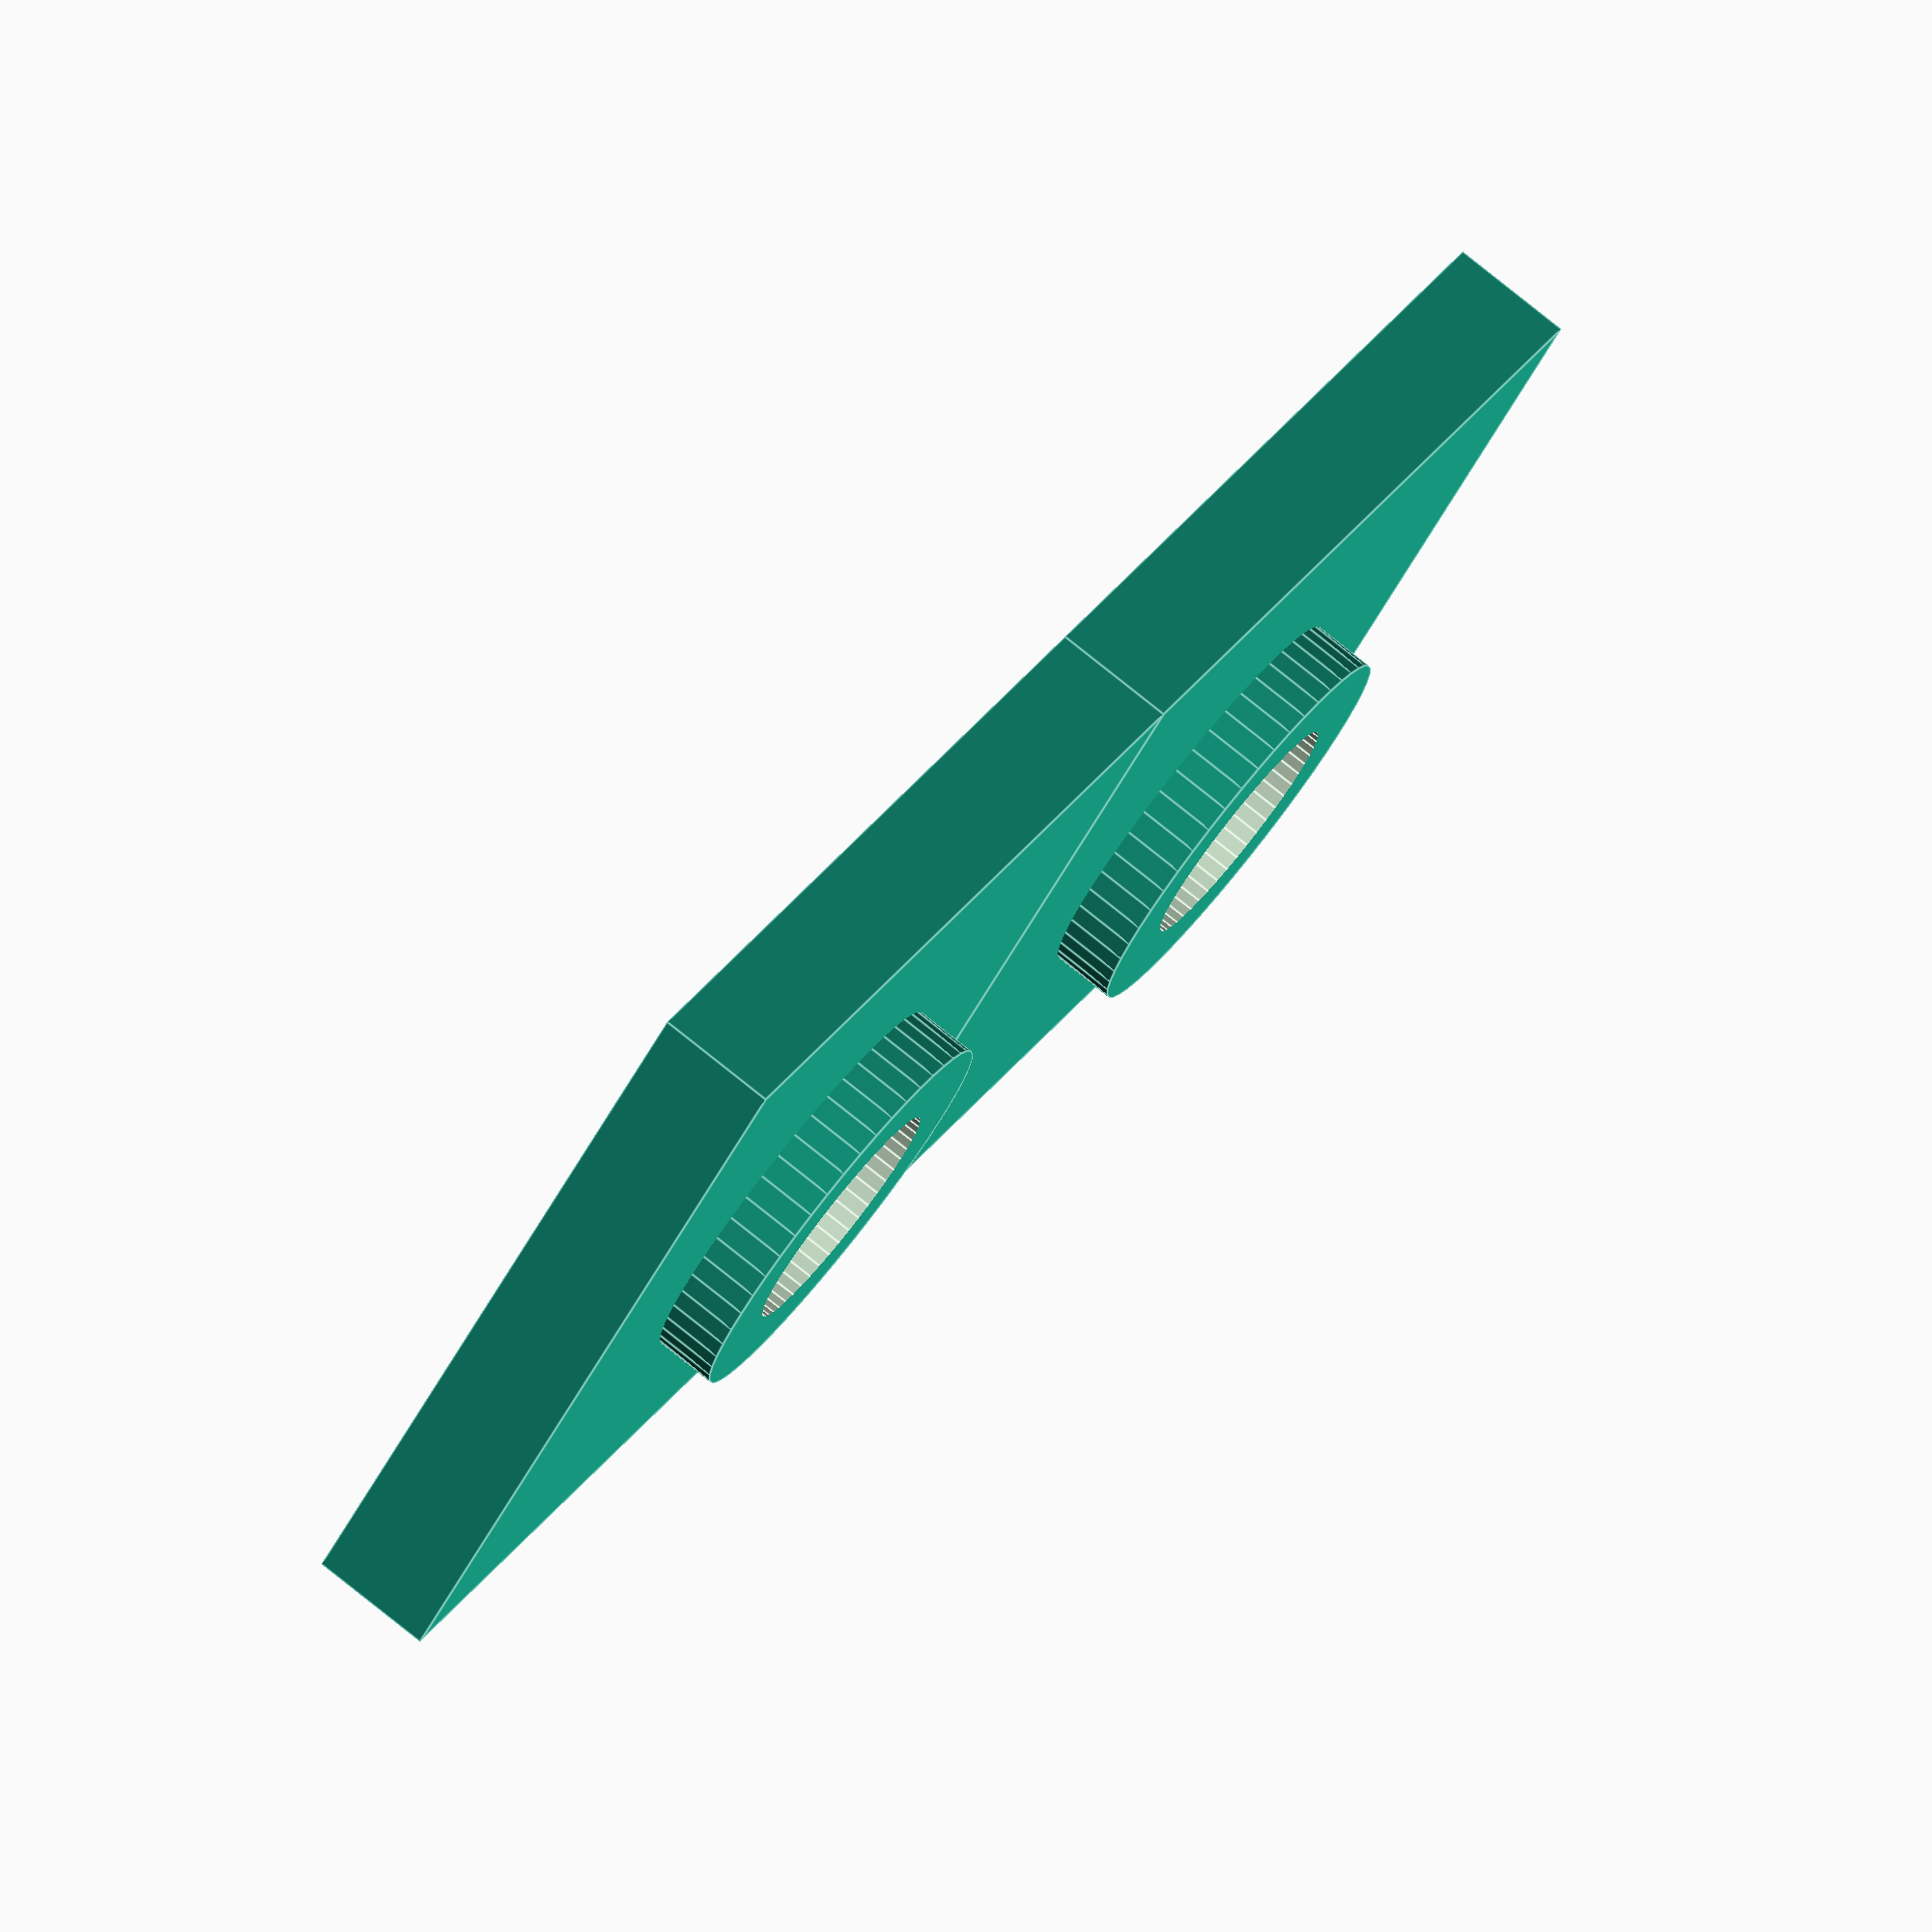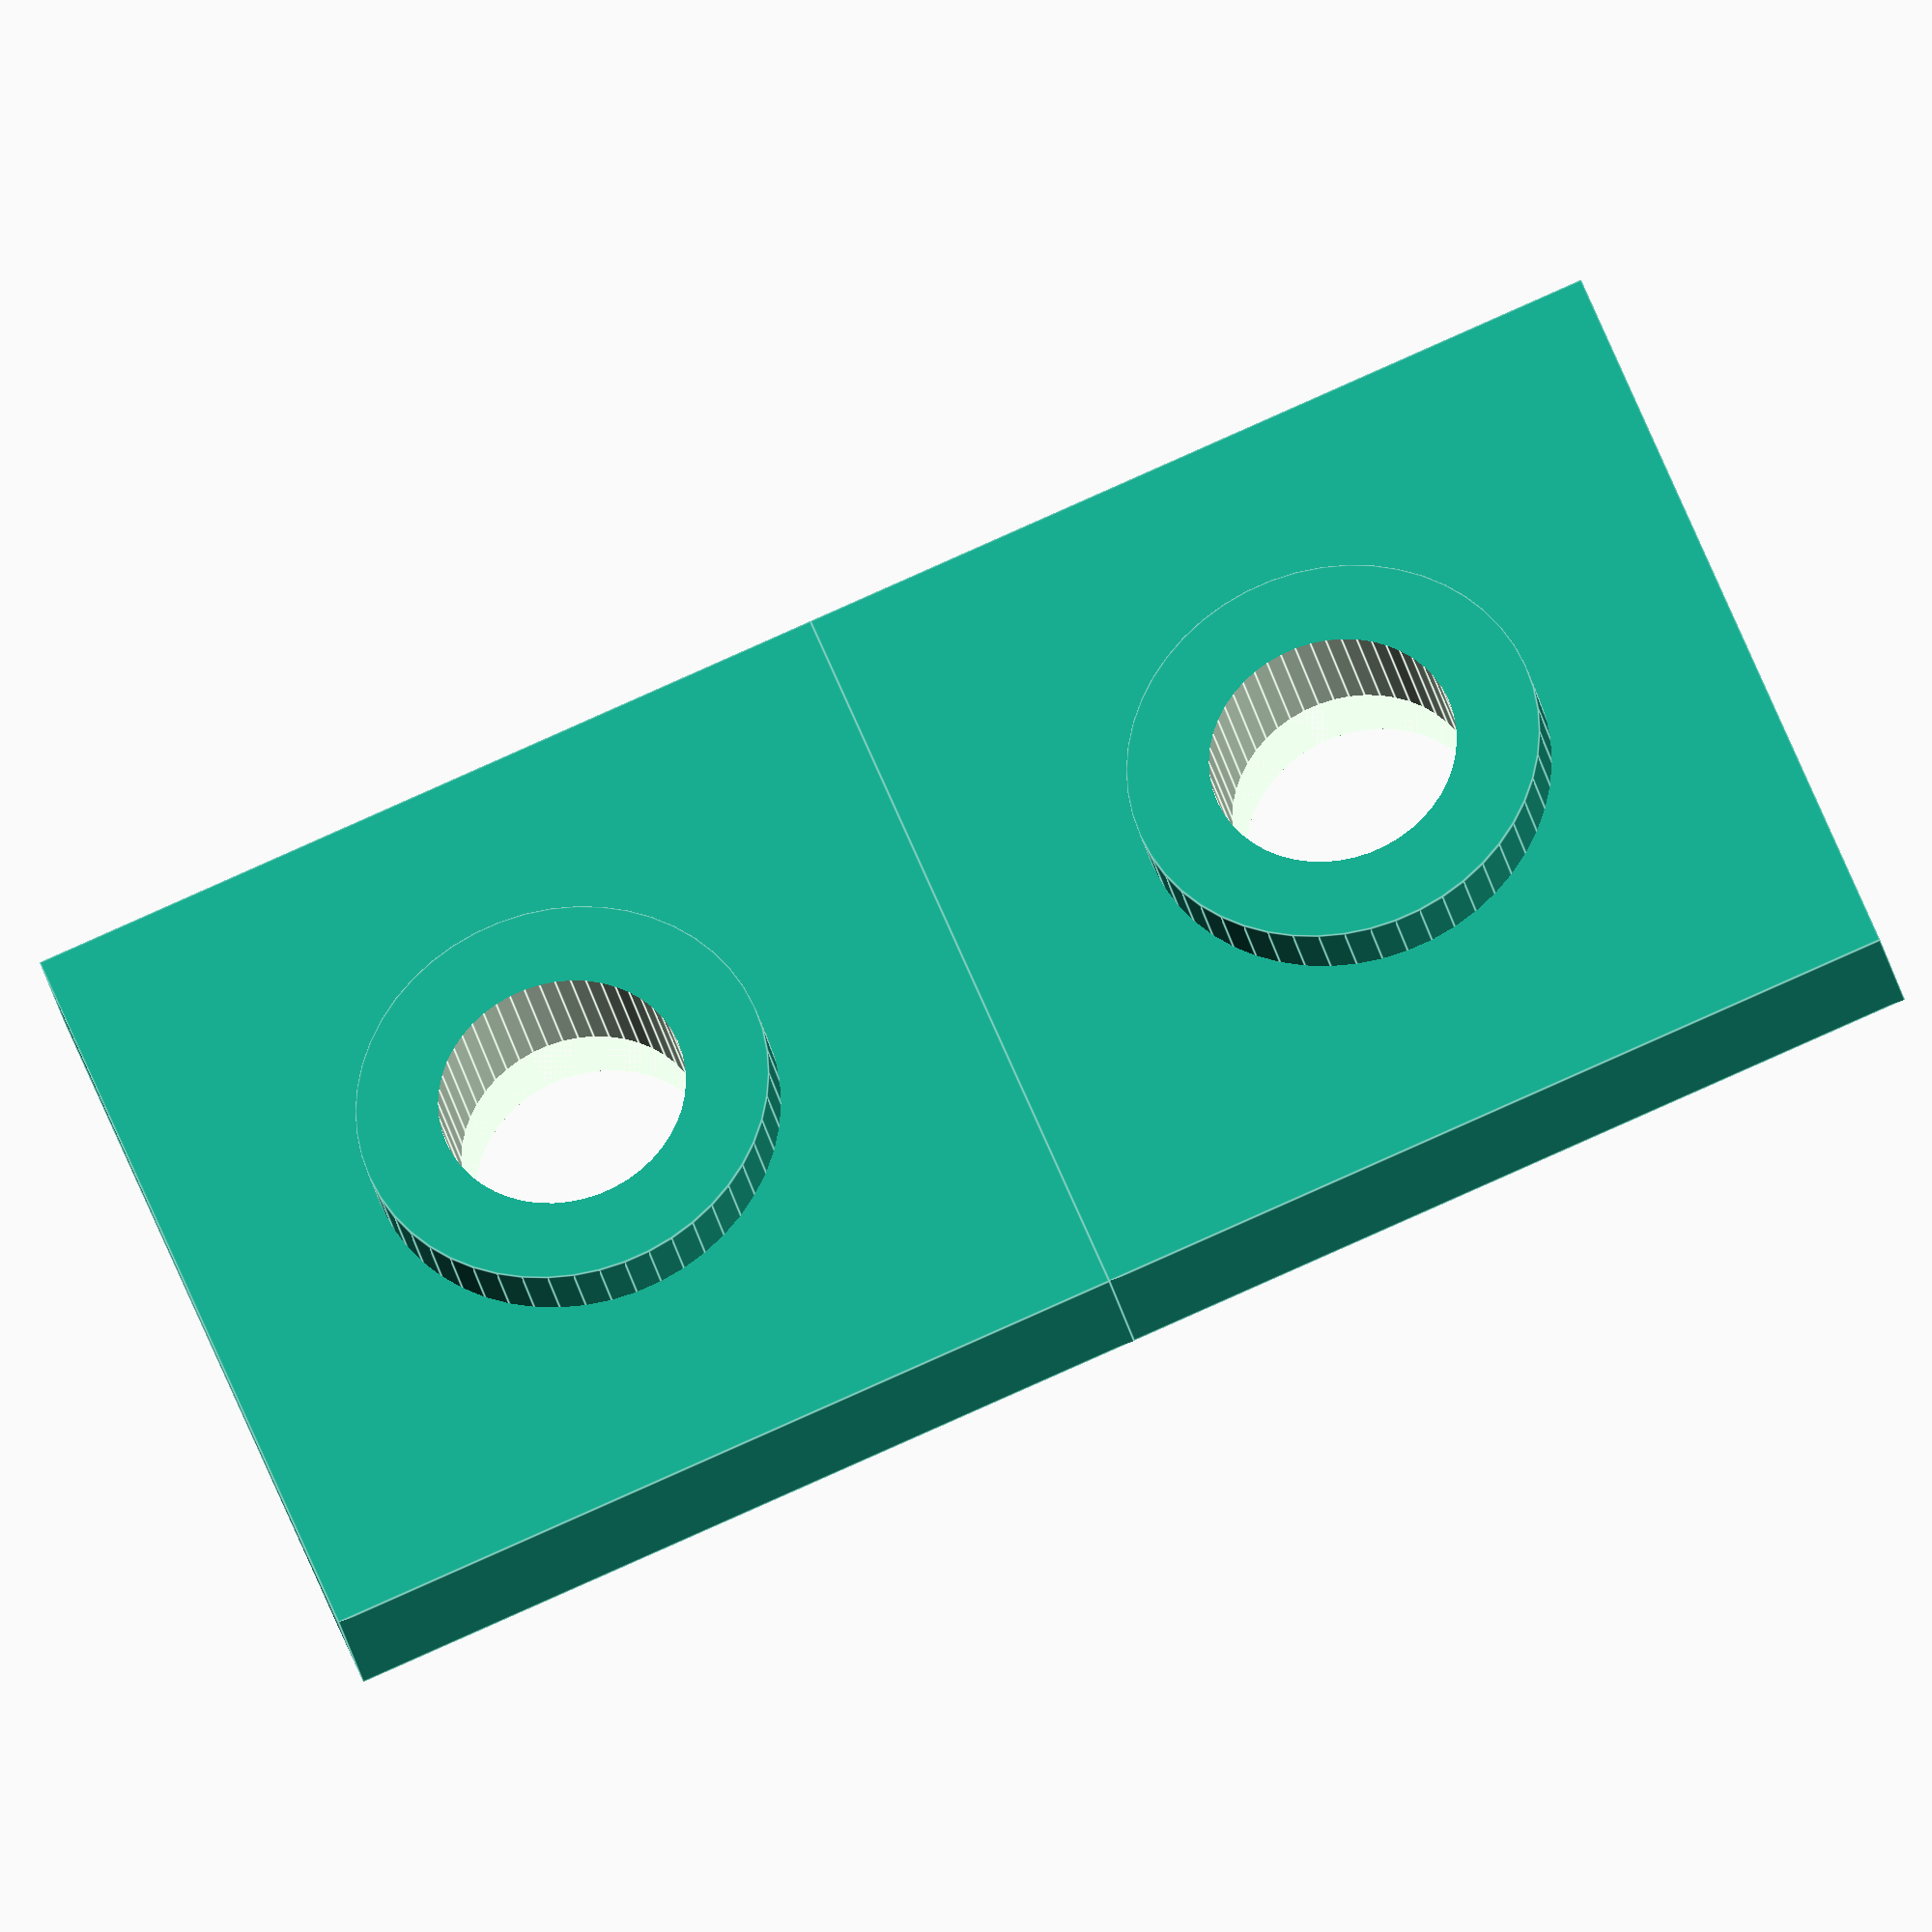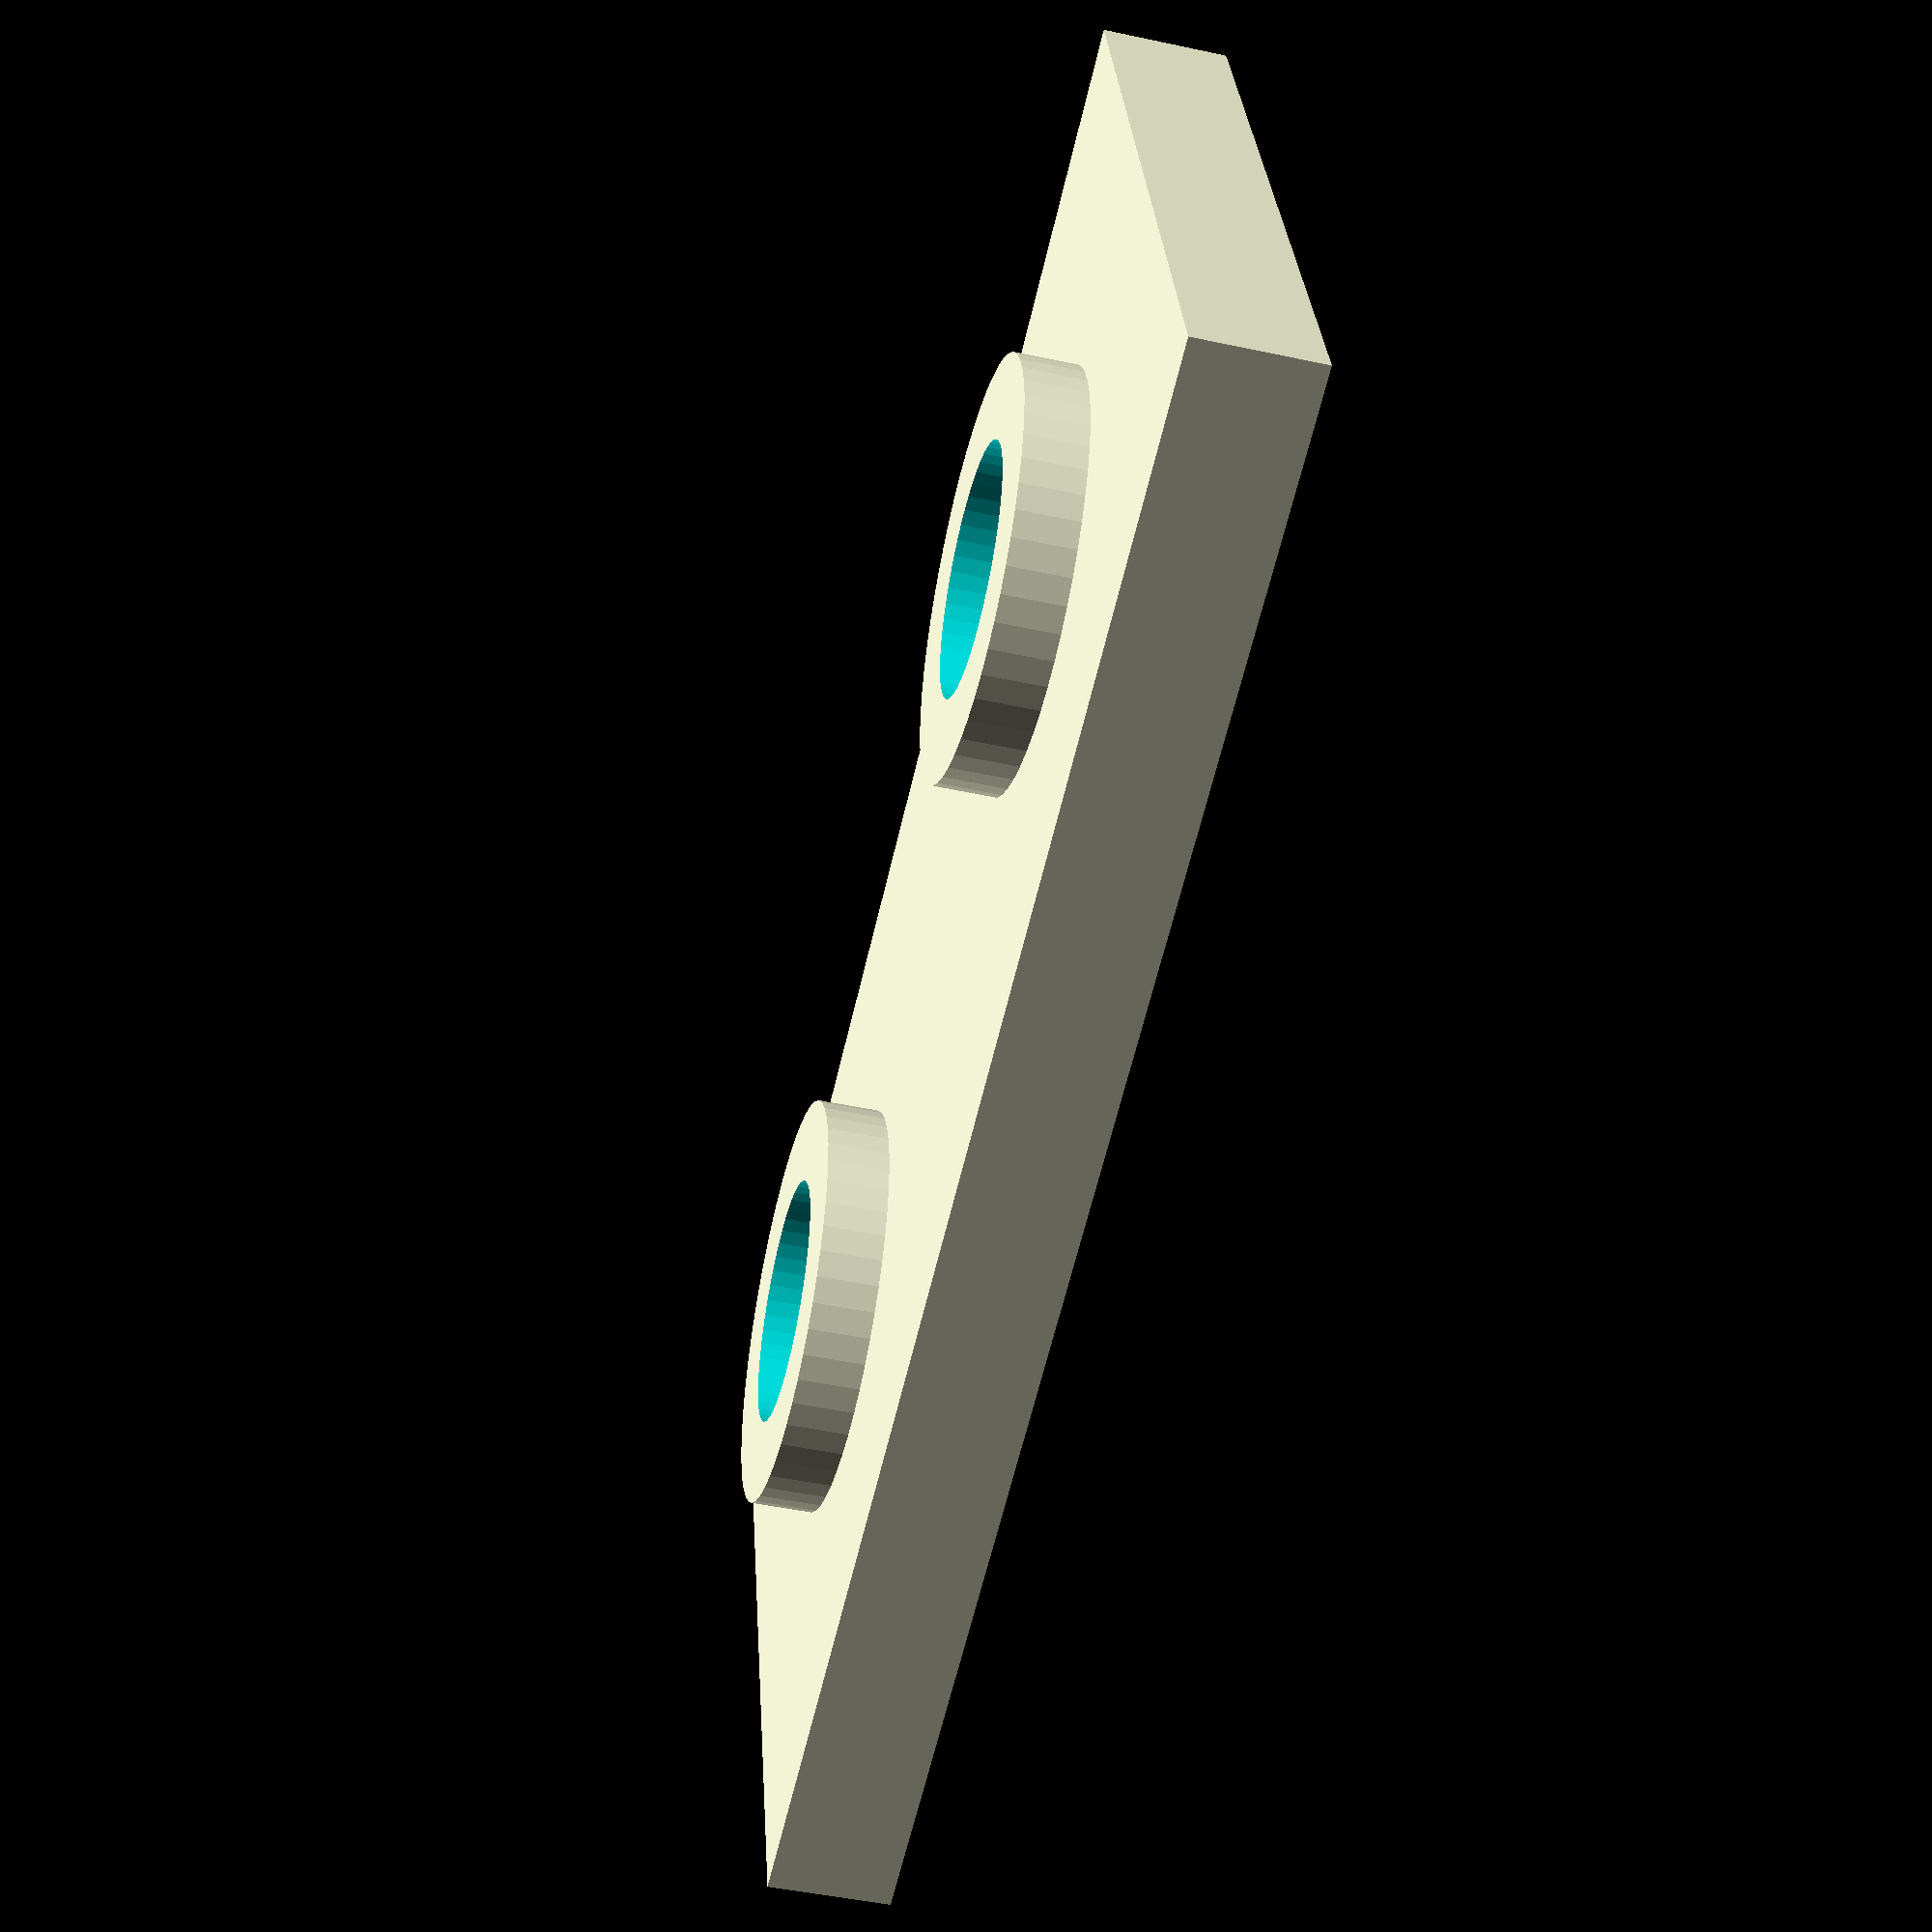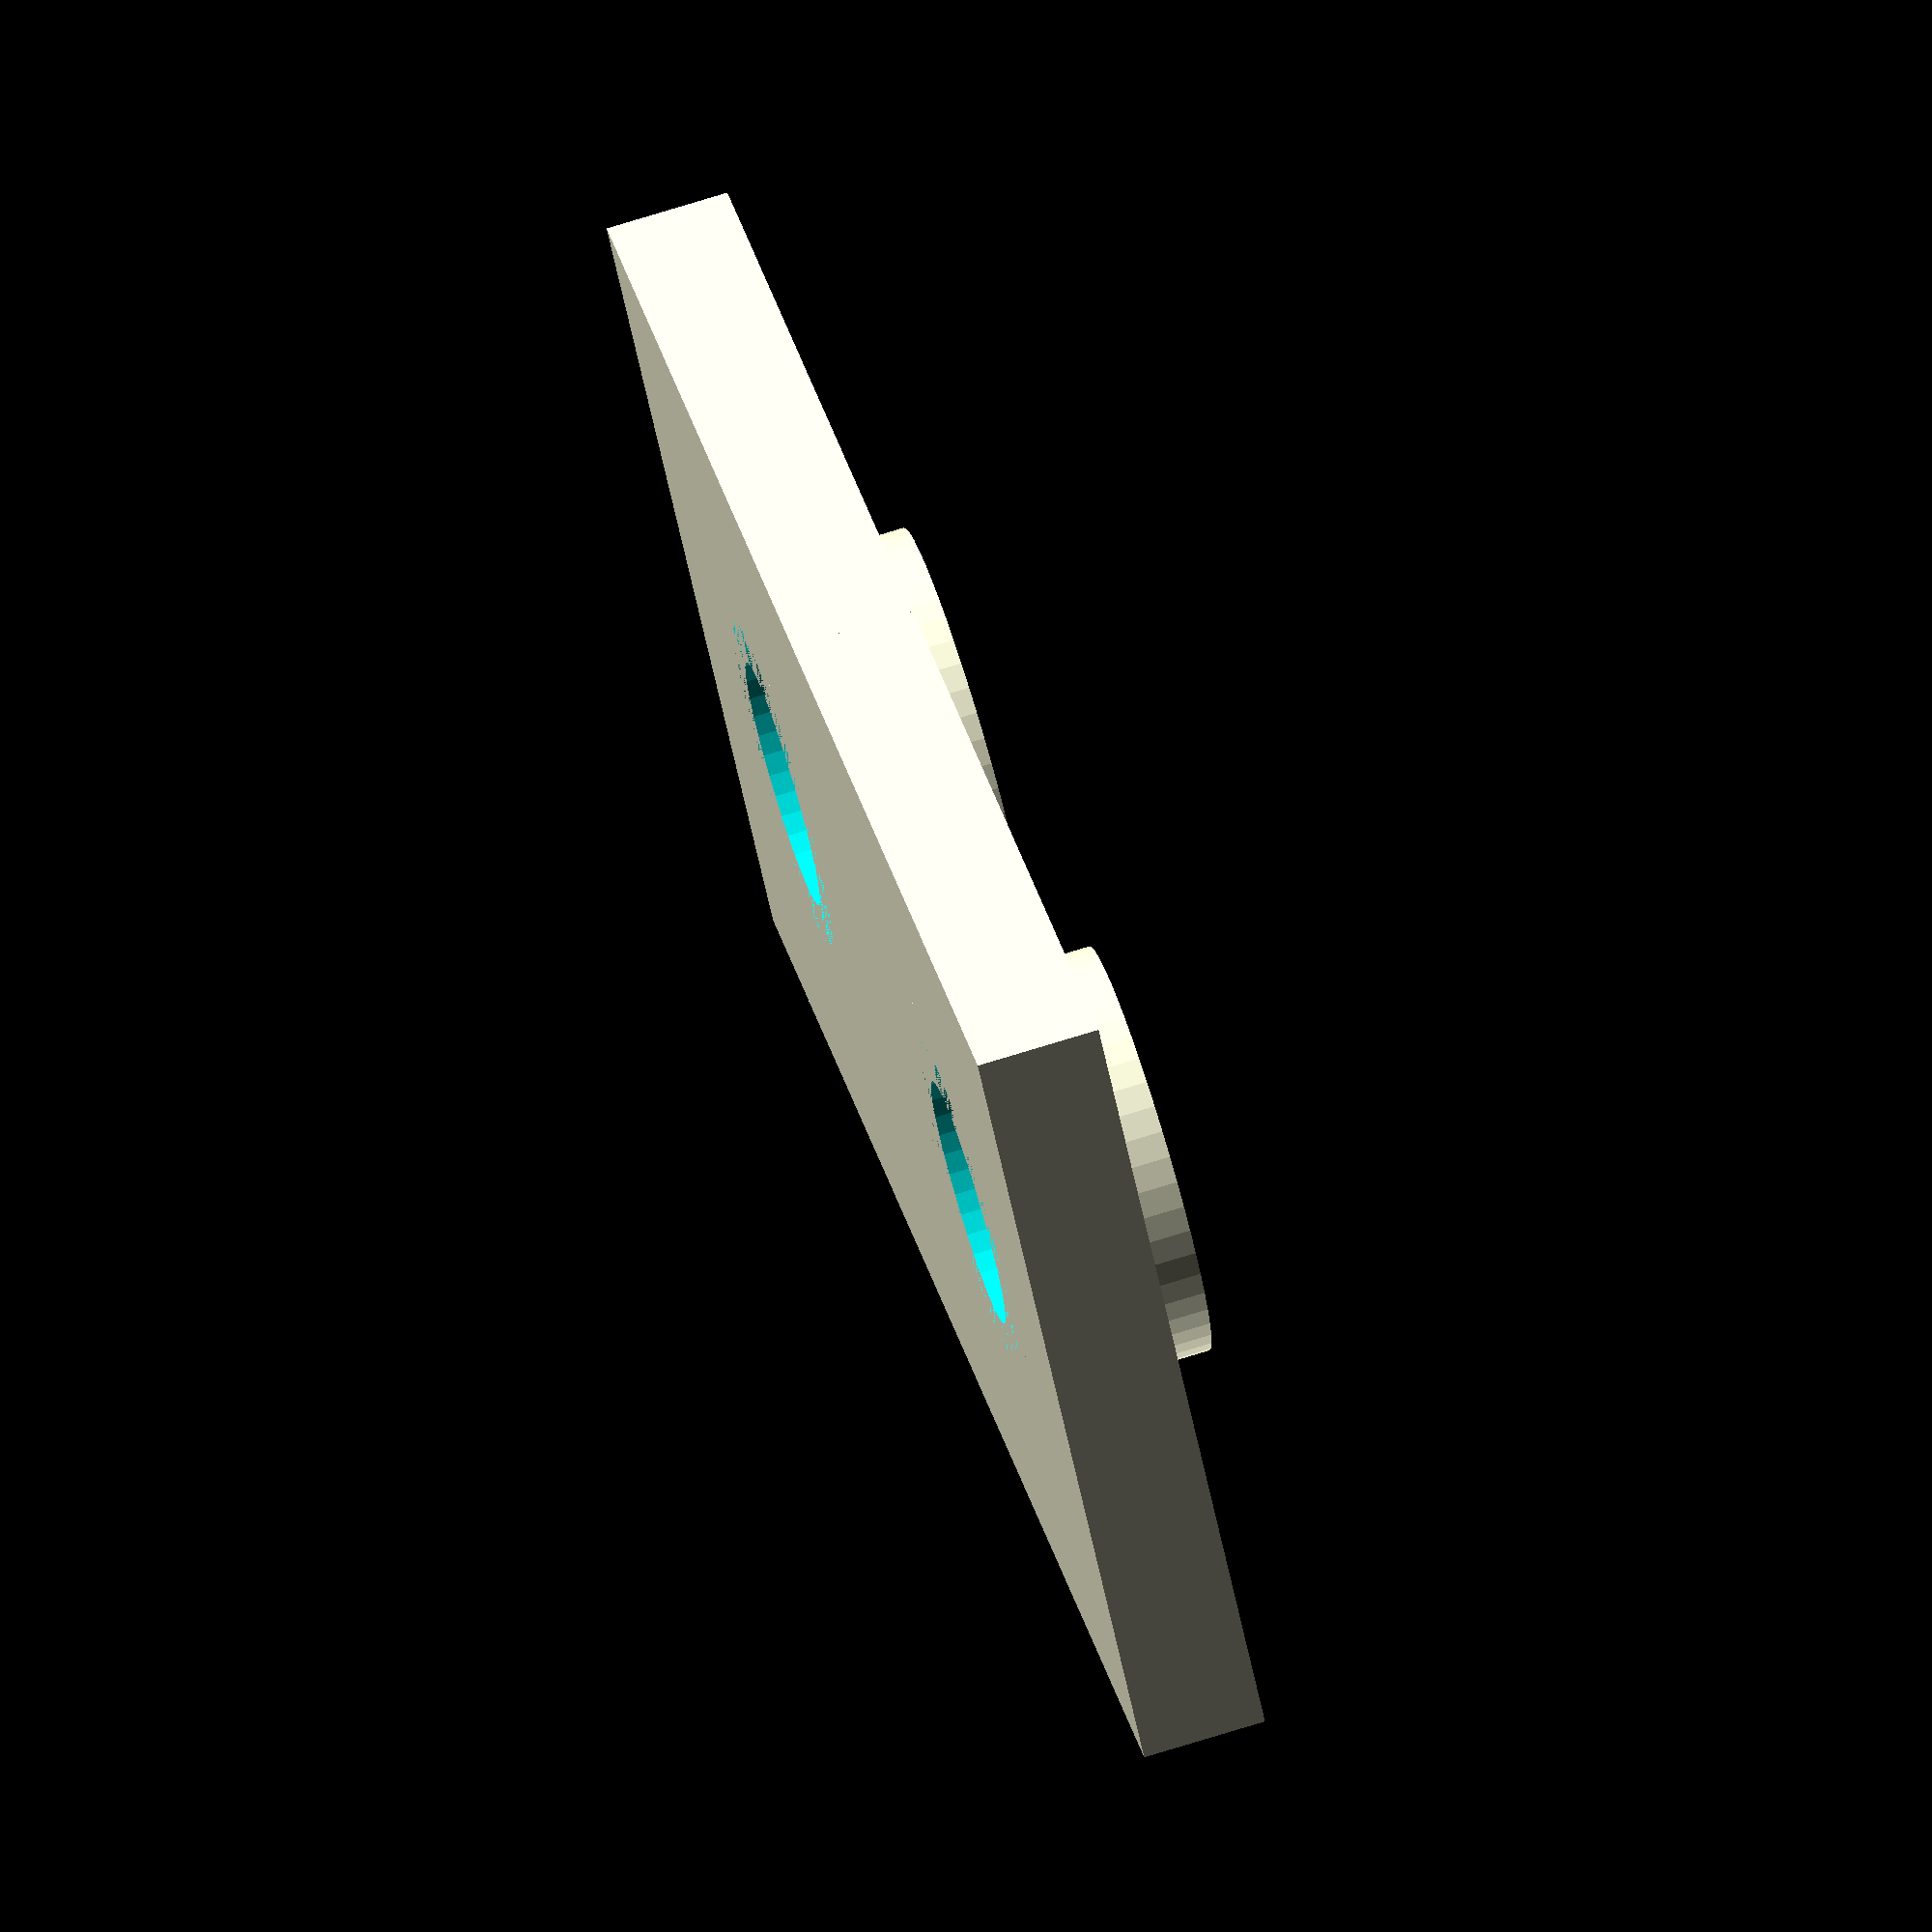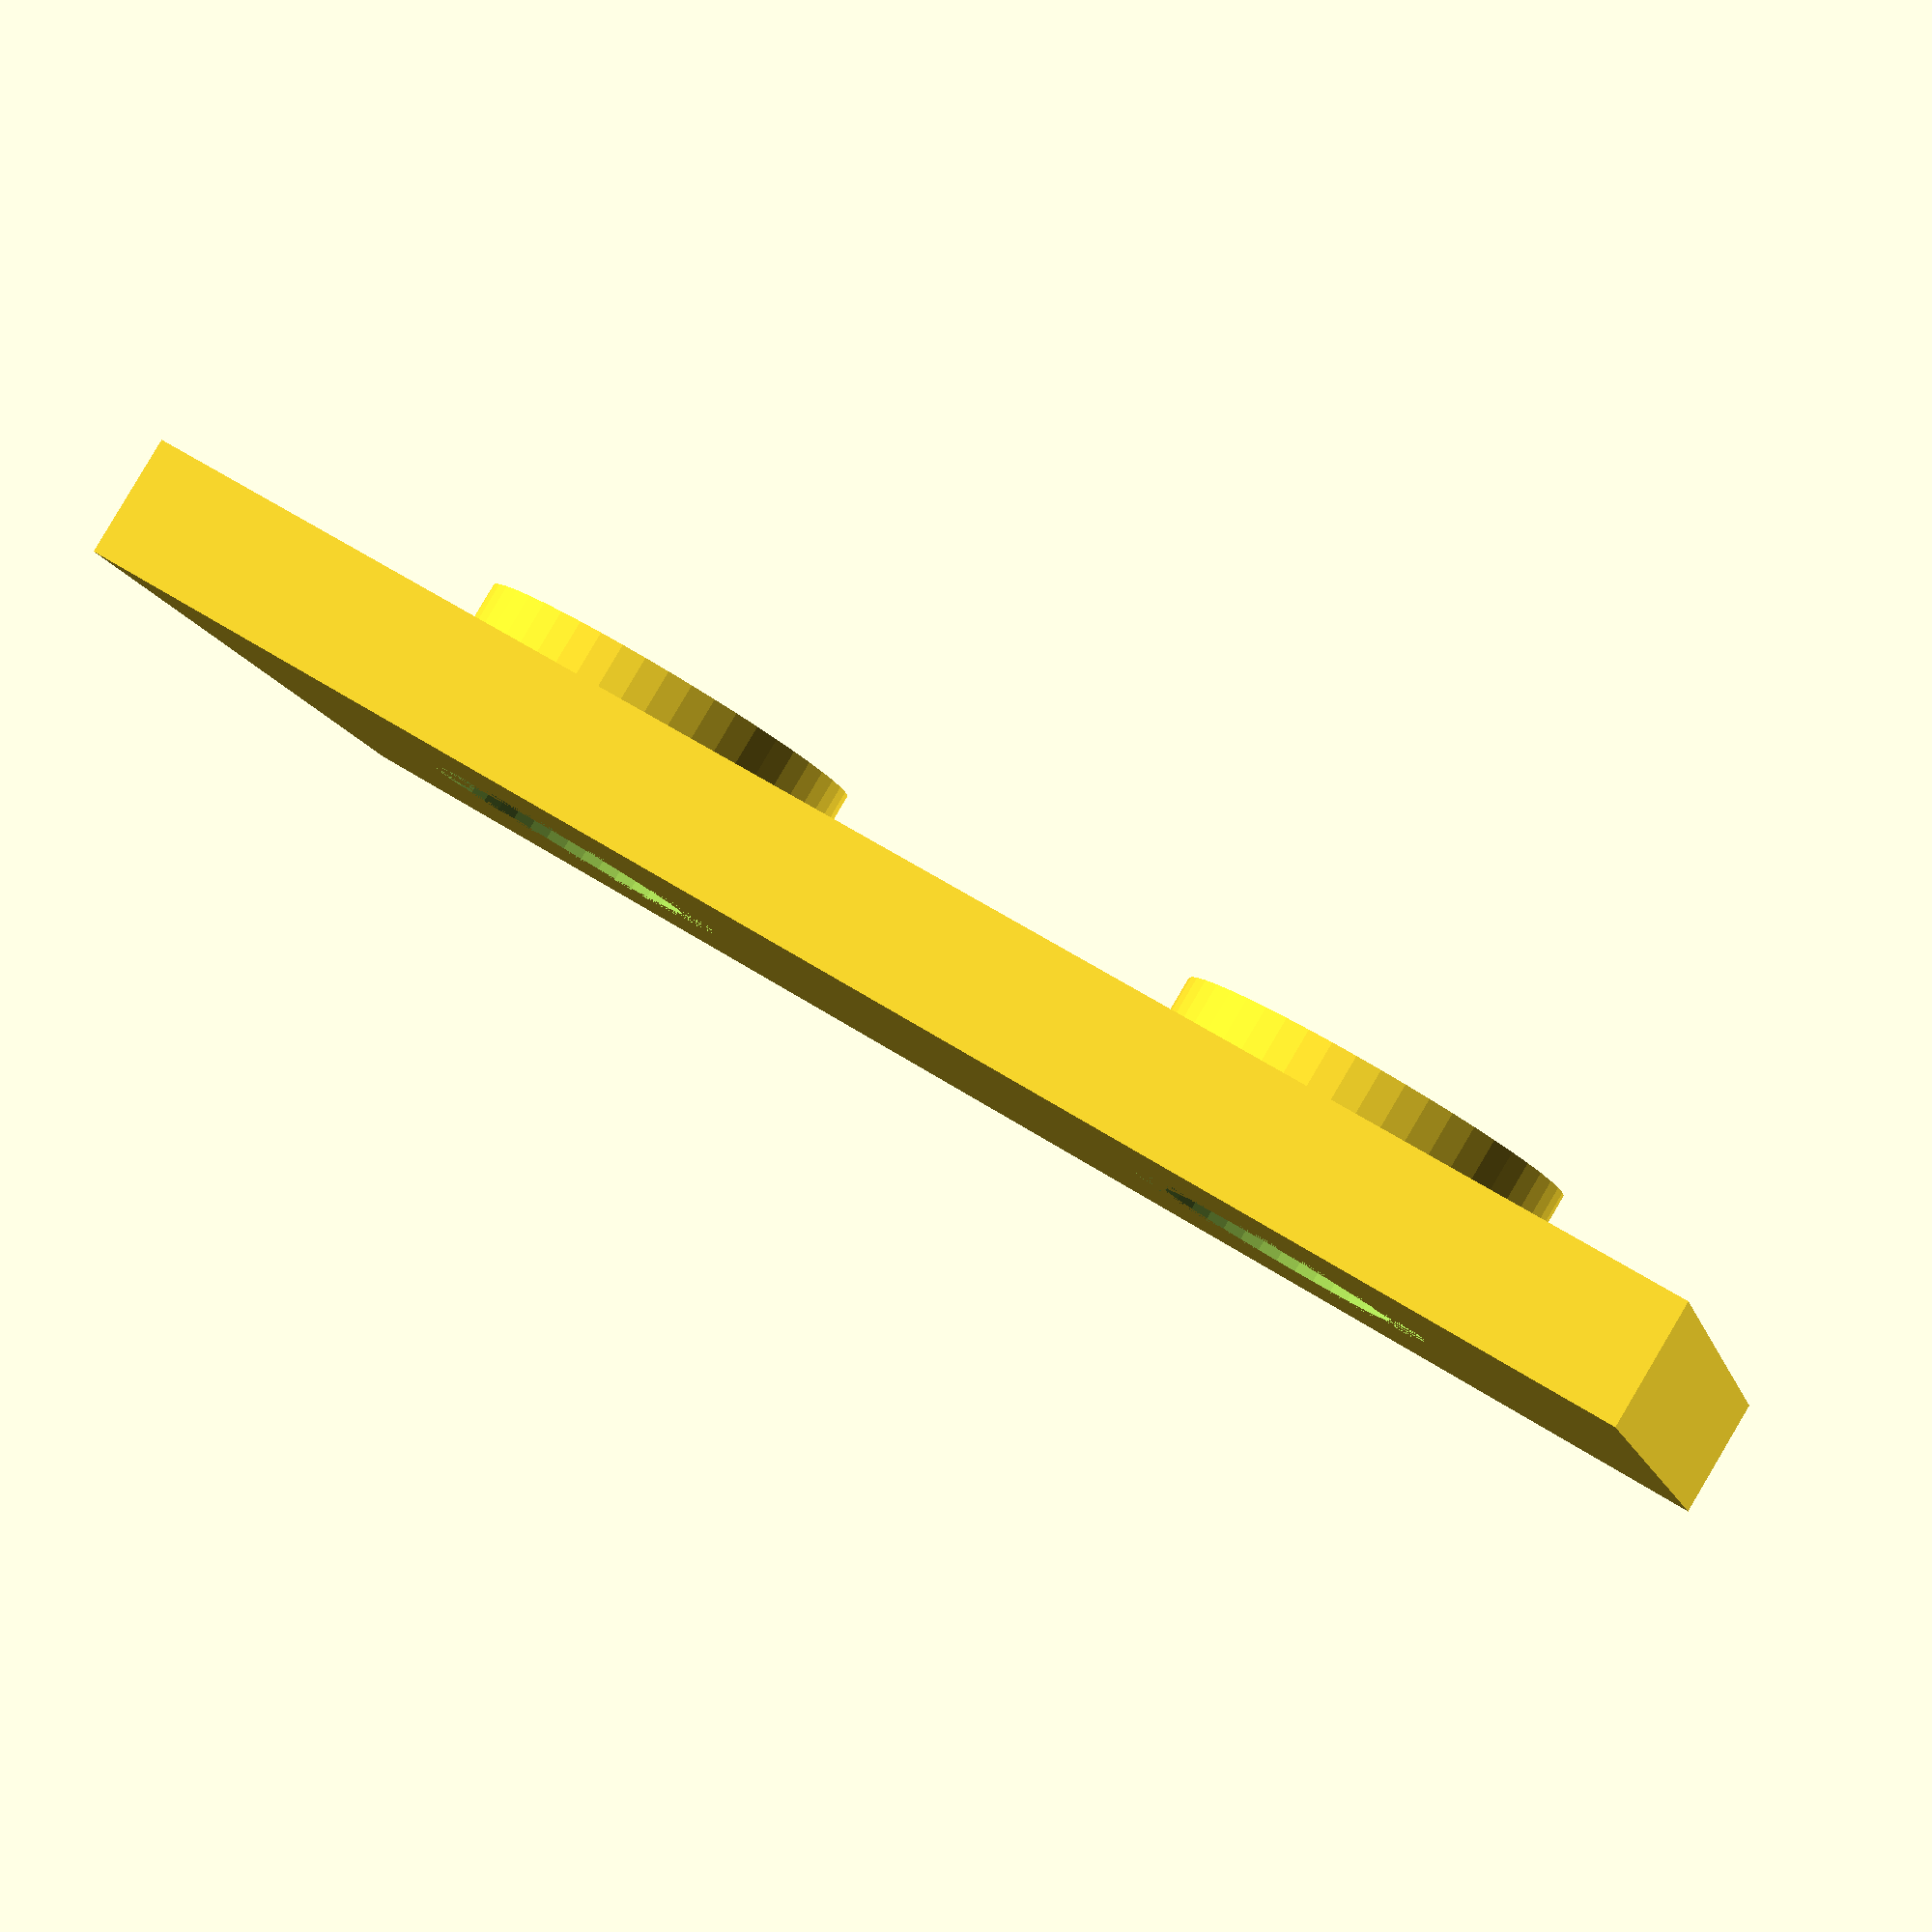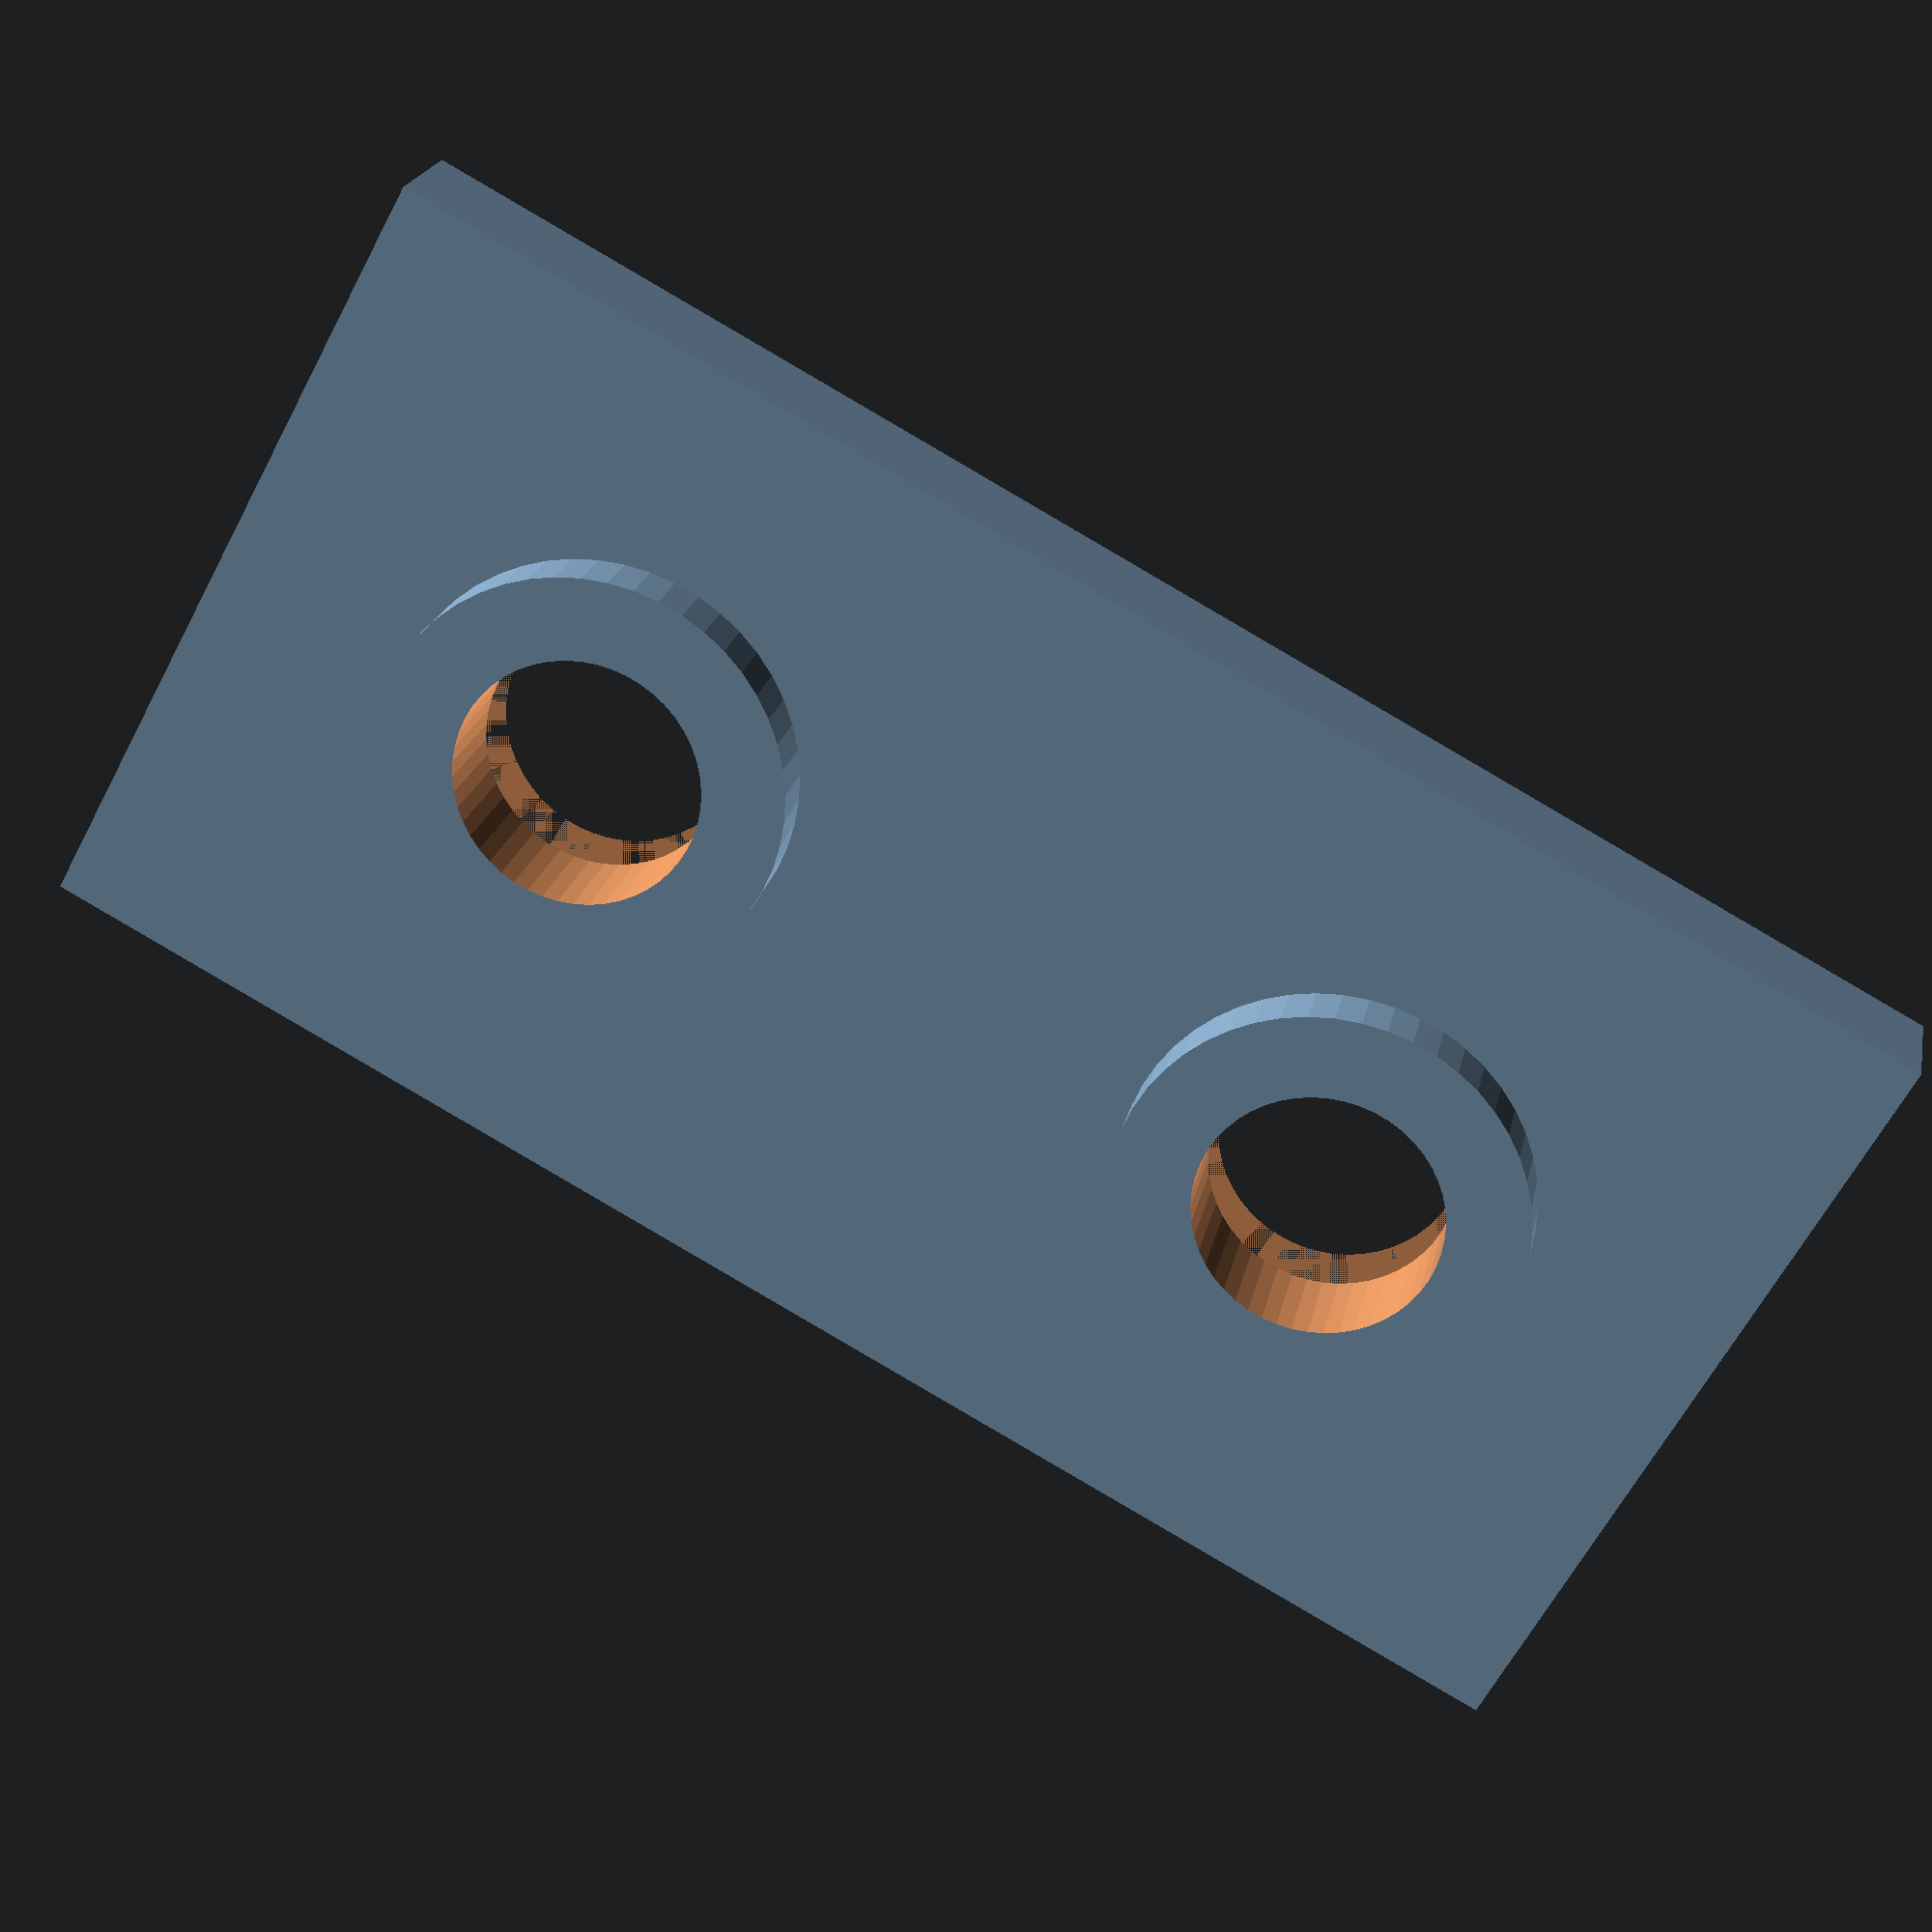
<openscad>
$fn = 50;

/**
 * A component to hold a 3.5mm PJ392 jack.
 *
 * @param width        width of the component surface (x-axis)
 * @param length       length of the component surface (y-axis)
 * @param height       height of the component surface (z-axis)
 */
 module pj392(width, length, height) {
  translate([width / 2, length / 2, height / 2]) {
    difference() {
      hole_radius = 3.0;
      sleve_height = 4.5;
      recess_height = 1.7;

      union() {
        // surface
        cube([width, length, height], true);
        // sleve
        translate([0, 0, (sleve_height - height) / -2])
          cylinder(h = sleve_height, r = 5, center = true);
      }

      // hole
      cylinder(h = 7, r = hole_radius, center = true);

      // recess
      translate([0, 0, (height - recess_height) / 2])
        cylinder(h = recess_height, r = 4, center = true);
    }
  }
}


// Test the component
rows = 1;
columns = 2;

component_length = 20;
component_width = 20;
panel_thickness = 3;

for (i = [0:columns - 1]) {
  for (j = [0:rows - 1]) {
    translate([component_width * i, component_length * j, 0])
      pj392(component_width, component_length, panel_thickness);
  }
}

</openscad>
<views>
elev=100.7 azim=319.0 roll=51.3 proj=o view=edges
elev=208.8 azim=201.2 roll=348.7 proj=o view=edges
elev=227.3 azim=194.6 roll=283.7 proj=p view=solid
elev=286.2 azim=138.1 roll=72.8 proj=o view=wireframe
elev=93.9 azim=165.4 roll=149.4 proj=p view=wireframe
elev=338.7 azim=331.7 roll=191.2 proj=p view=wireframe
</views>
